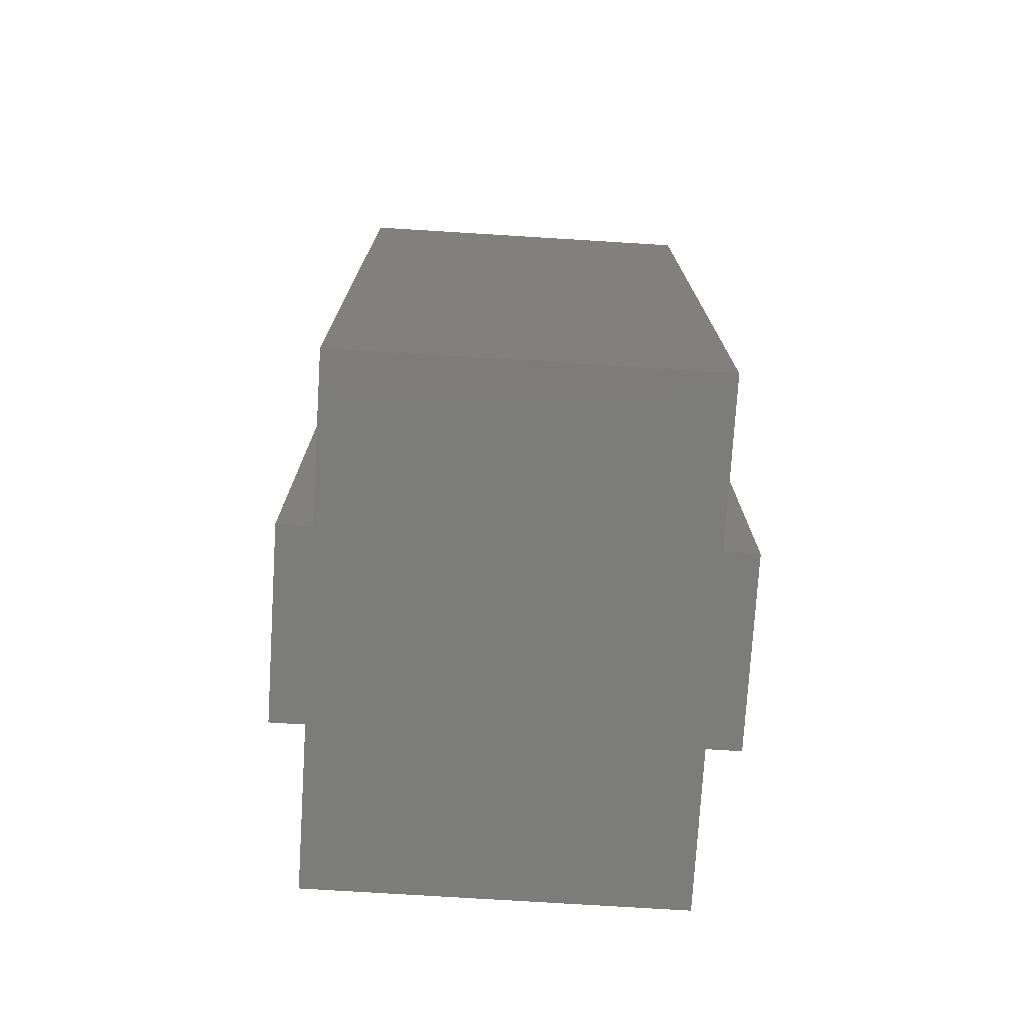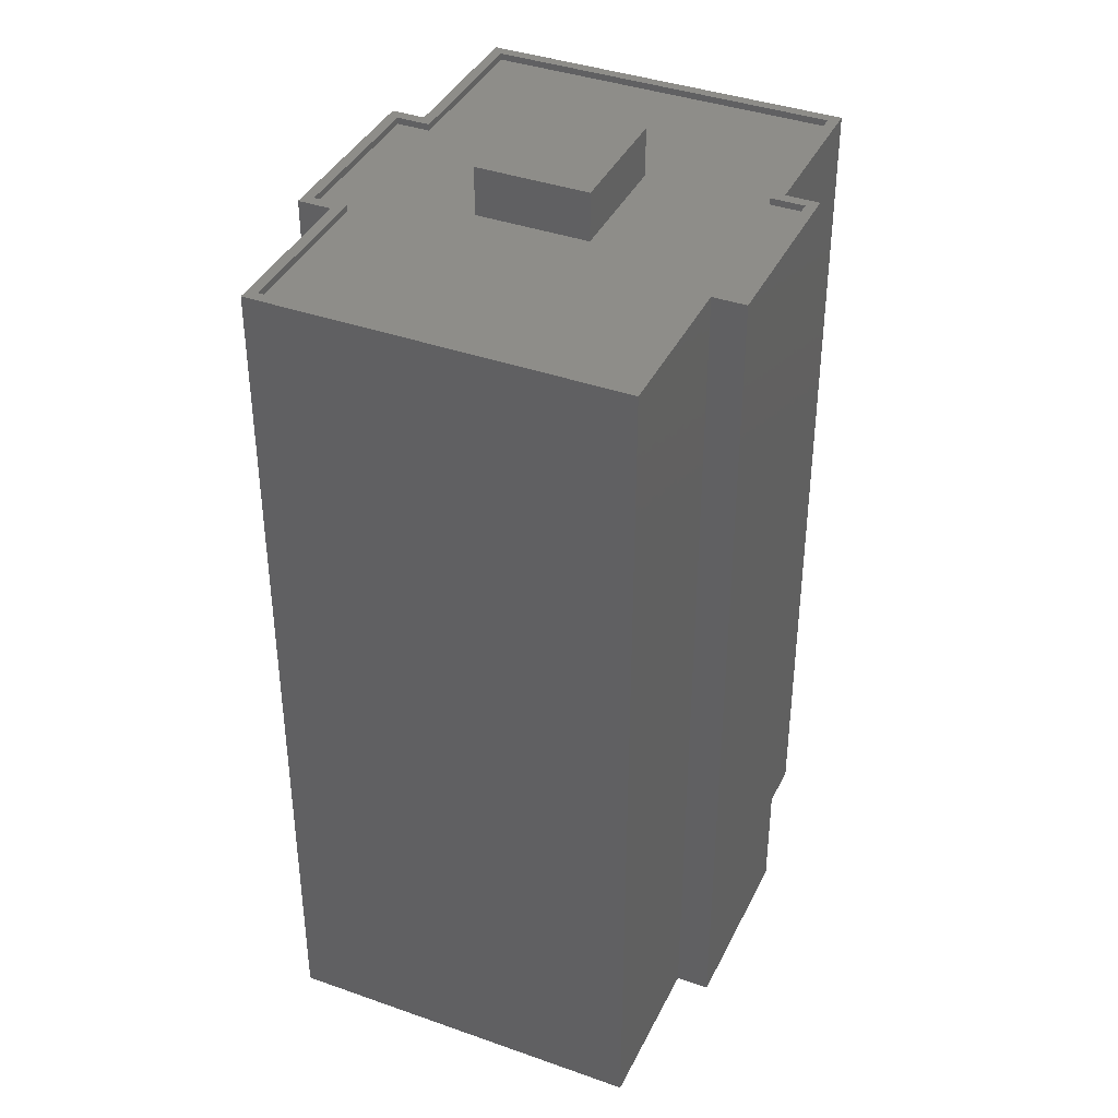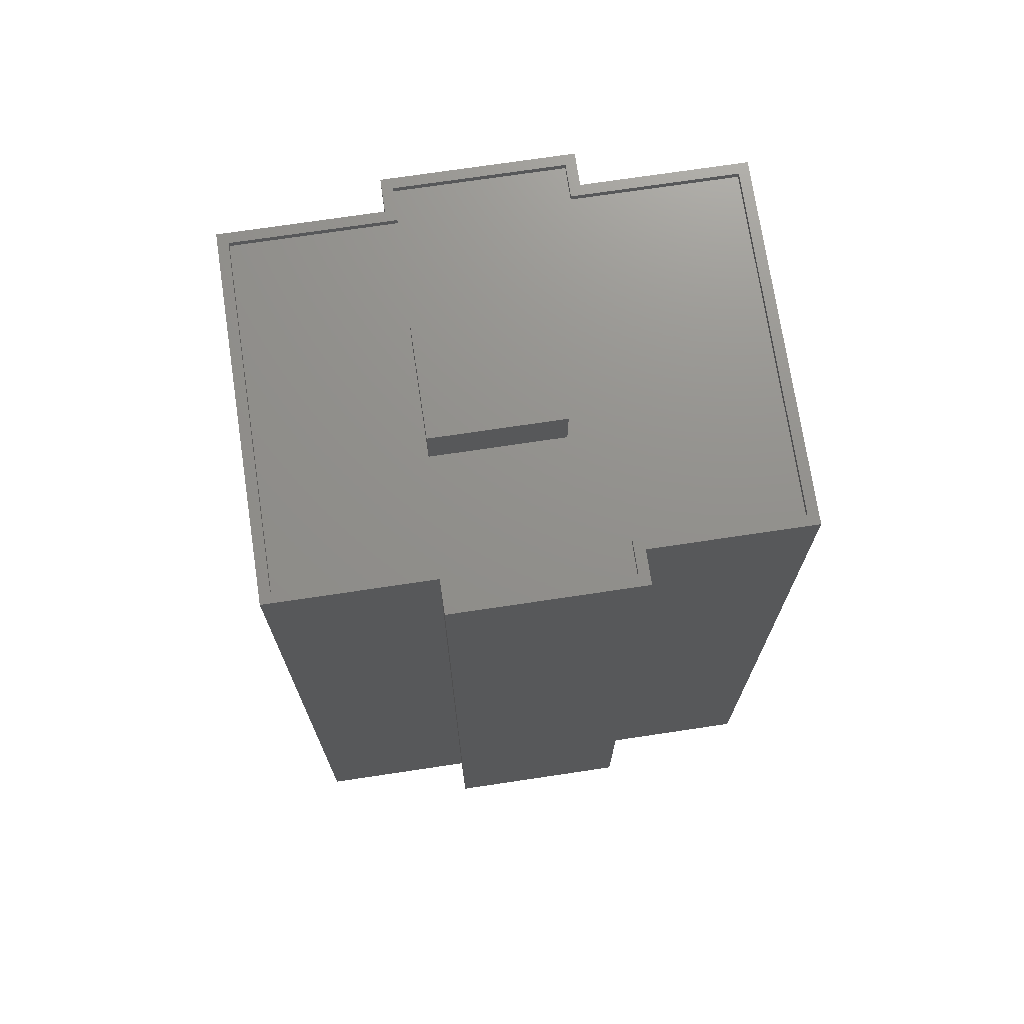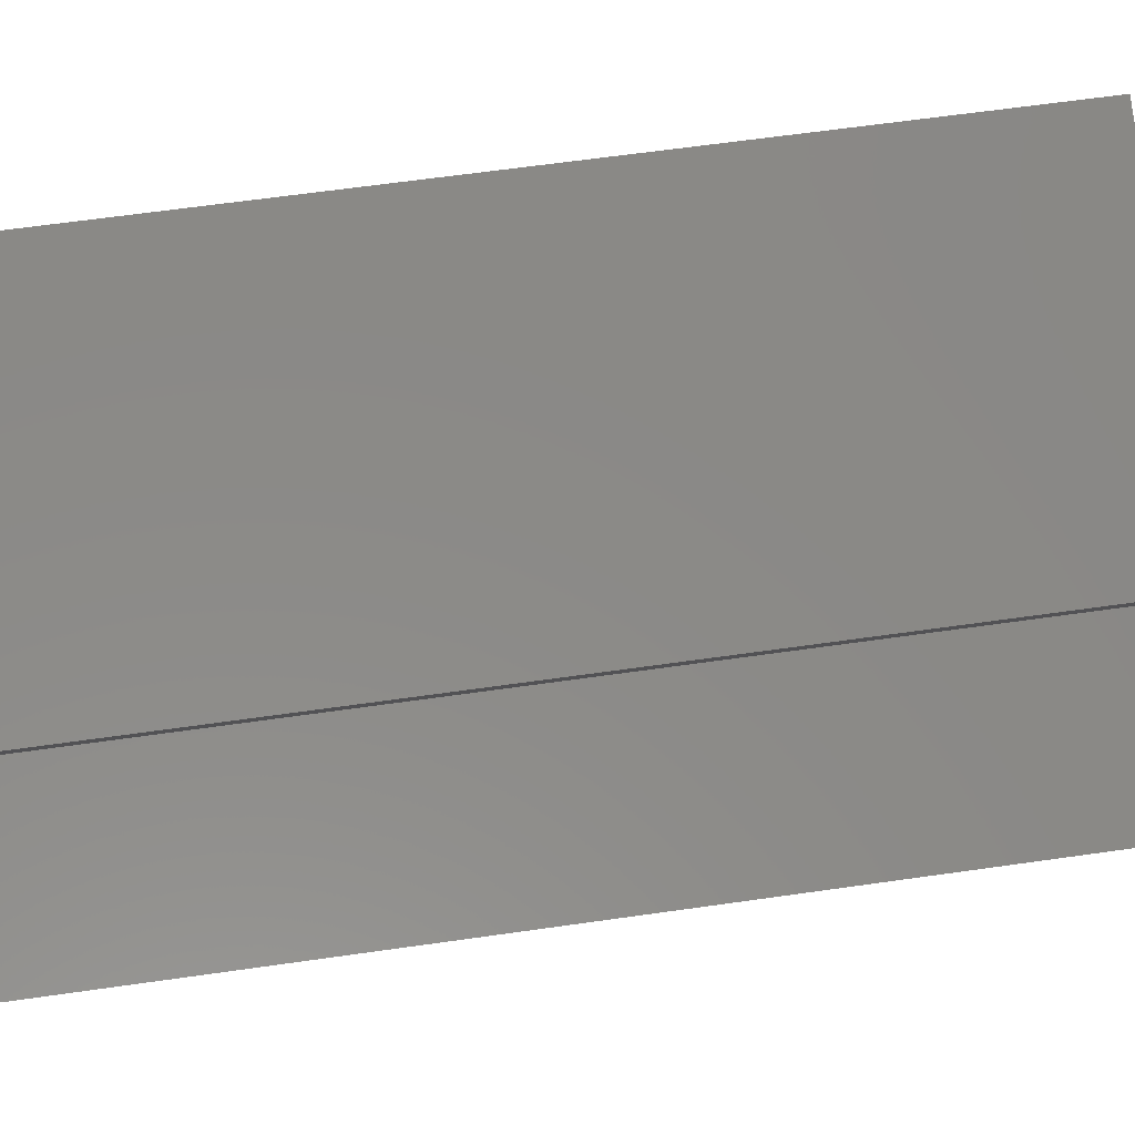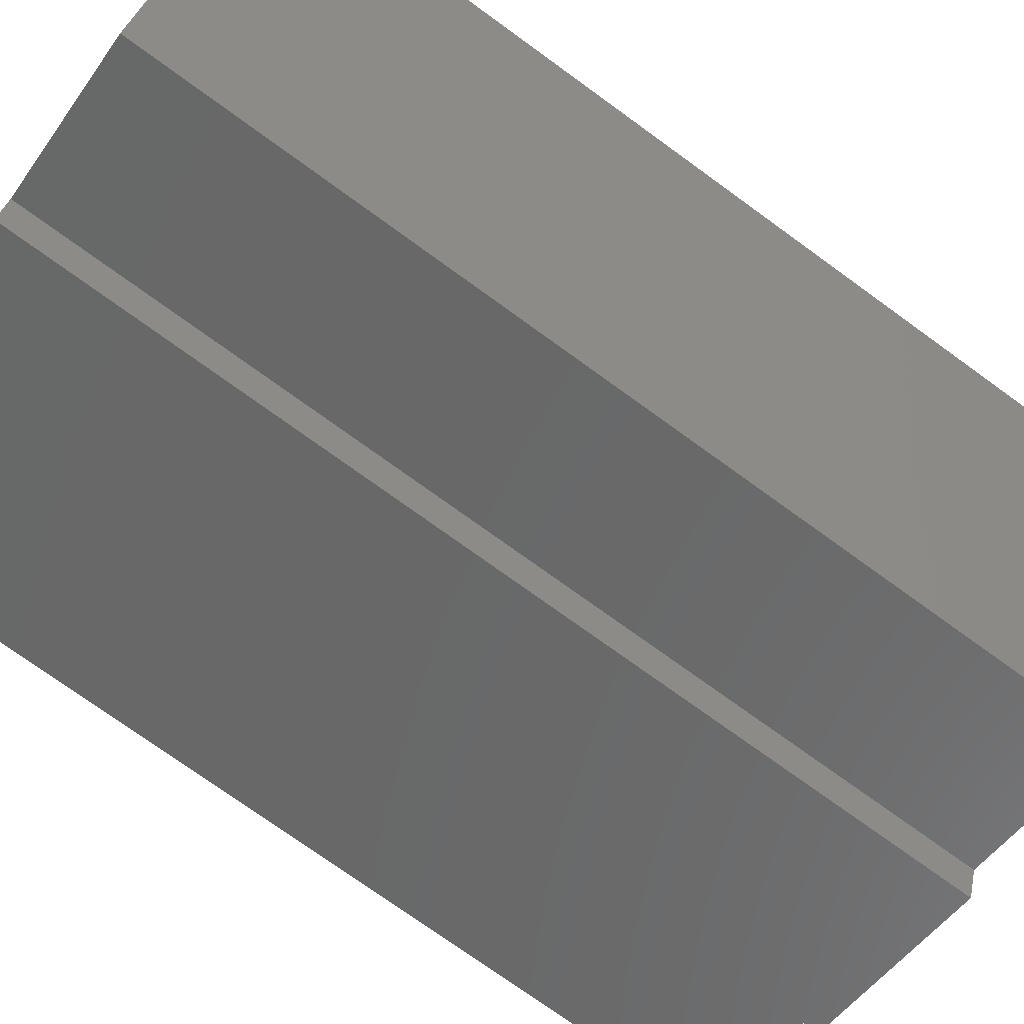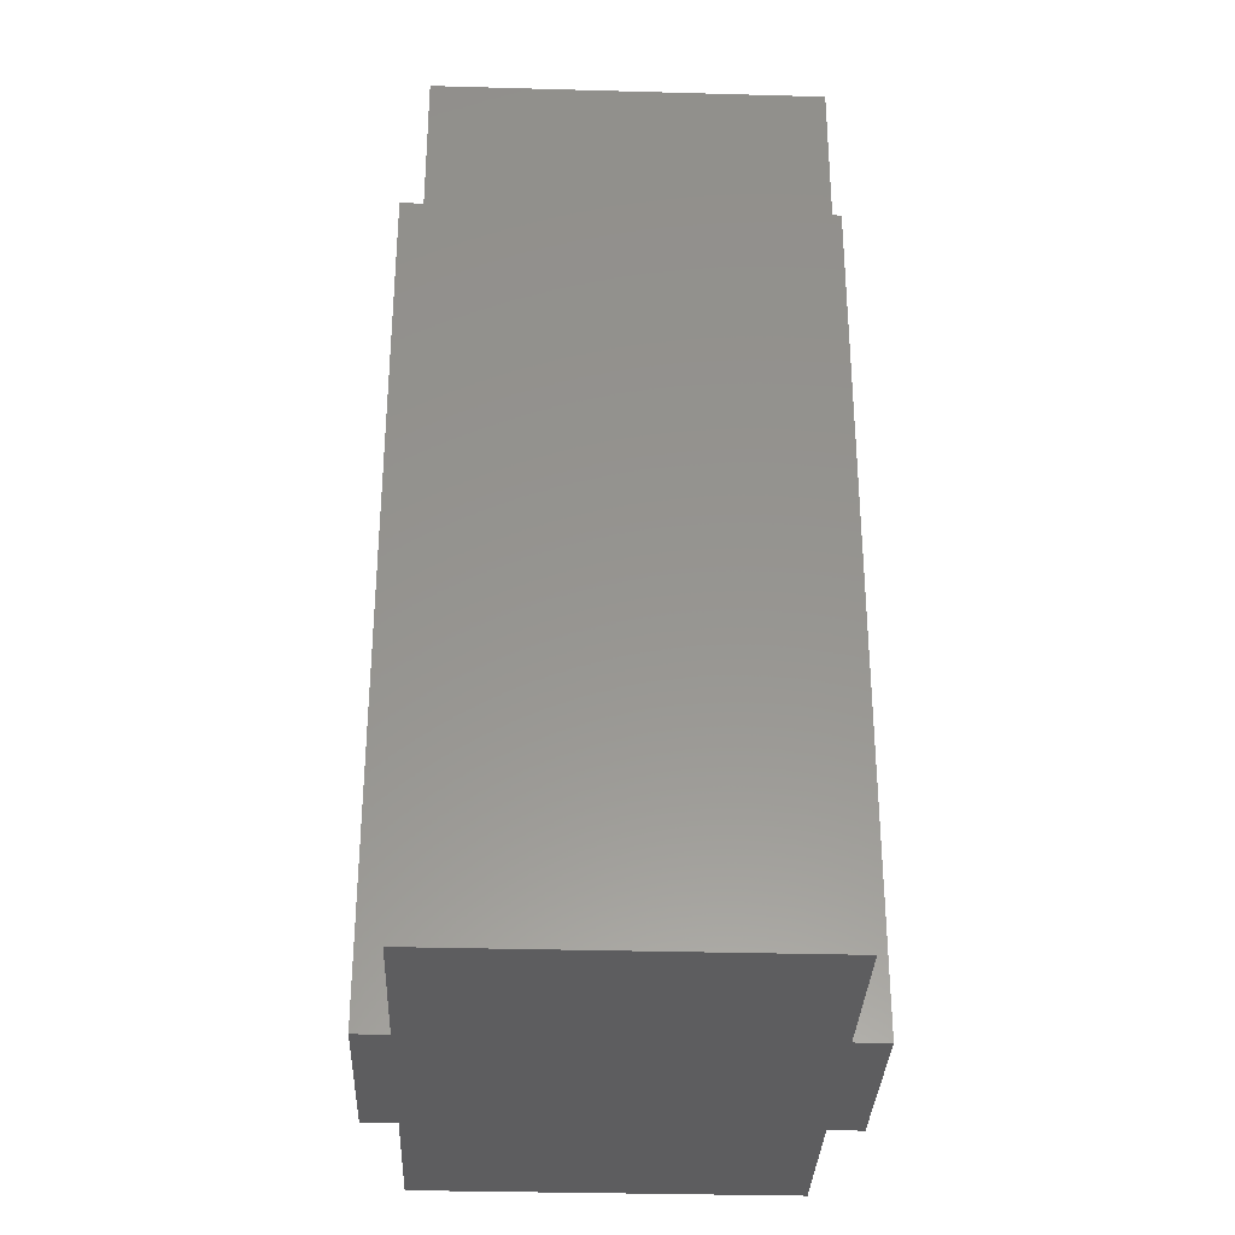
<metadata>
{"format":"stl","ext":"stl","renderer":"f3d","projection":"perspective","resolution":1024,"background":"white","views":[{"elev":-75.5,"azim":-73.4,"up":"+Z"},{"elev":38.9,"azim":134.1,"up":"+Z"},{"elev":72.4,"azim":11.6,"up":"+Z"},{"elev":63.6,"azim":-98.2,"up":"+Y"},{"elev":-74.2,"azim":-126.0,"up":"+Y"},{"elev":-32.8,"azim":107.9,"up":"+Z"}]}
</metadata>
<code>
# stl→obj: 56 verts, 108 faces
v 11.21 16.5 0
v 9.633 -8.856 0
v 1.55 12.95 4.772e-34
v 19.22 -5.345 0
v 0.8171 14.95 4.772e-34
v -9.633 8.856 4.772e-34
v -10.37 10.86 4.772e-34
v -1.55 -12.95 0
v -0.8171 -14.95 0
v 10.37 -10.86 0
v -11.21 -16.5 0
v -19.22 5.345 0
v 3.899 -2.927 55.05
v -3.772 -5.738 58.17
v -3.772 -5.738 55.05
v 3.899 -2.927 58.17
v -0.8171 -14.95 55.47
v -1.55 -12.95 55.47
v 1.429 3.815 58.17
v -6.242 1.004 55.05
v -6.242 1.004 58.17
v 1.429 3.815 55.05
v 9.503 -10.46 55.47
v -0.4171 -14.09 55.05
v -0.4171 -14.09 55.47
v 9.503 -10.46 55.05
v 8.77 -8.456 55.05
v 8.77 -8.456 55.47
v 18.35 -4.945 55.47
v 18.35 -4.945 55.05
v 10.81 15.63 55.05
v 10.81 15.63 55.47
v 11.21 16.5 55.47
v 19.22 -5.345 55.47
v 9.633 -8.856 55.47
v 10.37 -10.86 55.47
v -11.21 -16.5 55.47
v -19.22 5.345 55.47
v 0.4171 14.09 55.47
v 1.55 12.95 55.47
v 0.8171 14.95 55.47
v 1.15 12.09 55.47
v -18.35 4.945 55.47
v -9.633 8.856 55.47
v -8.77 8.456 55.47
v -10.81 -15.63 55.47
v -1.15 -12.09 55.47
v -10.37 10.86 55.47
v -9.503 10.46 55.47
v -10.81 -15.63 55.05
v -18.35 4.945 55.05
v -1.15 -12.09 55.05
v 0.4171 14.09 55.05
v 1.15 12.09 55.05
v -9.503 10.46 55.05
v -8.77 8.456 55.05
f 1 2 3
f 2 1 4
f 5 6 7
f 6 5 8
f 8 5 9
f 9 5 3
f 9 3 10
f 10 3 2
f 6 11 12
f 11 6 8
f 13 14 15
f 14 13 16
f 17 8 9
f 8 17 18
f 19 20 21
f 20 19 22
f 14 20 15
f 20 14 21
f 23 24 25
f 24 23 26
f 23 27 26
f 27 23 28
f 29 27 28
f 27 29 30
f 29 31 30
f 31 29 32
f 33 4 1
f 4 33 34
f 4 35 2
f 35 4 34
f 35 10 2
f 10 35 36
f 10 17 9
f 17 10 36
f 37 12 11
f 12 37 38
f 39 40 41
f 40 39 42
f 40 42 33
f 33 42 32
f 38 43 44
f 43 38 37
f 44 43 45
f 43 37 46
f 46 37 47
f 47 37 18
f 47 18 25
f 25 18 17
f 25 17 23
f 28 35 29
f 35 28 23
f 35 23 36
f 36 23 17
f 32 34 33
f 34 32 29
f 34 29 35
f 48 49 41
f 49 48 44
f 41 49 39
f 49 44 45
f 41 3 5
f 3 41 40
f 44 12 38
f 12 44 6
f 44 7 6
f 7 44 48
f 41 7 48
f 7 41 5
f 43 50 51
f 50 43 46
f 47 50 46
f 50 47 52
f 47 24 52
f 24 47 25
f 42 53 54
f 53 42 39
f 53 49 55
f 49 53 39
f 31 42 54
f 42 31 32
f 19 13 22
f 13 19 16
f 14 19 21
f 19 14 16
f 8 37 11
f 37 8 18
f 33 3 40
f 3 33 1
f 49 56 55
f 56 49 45
f 56 43 51
f 43 56 45
f 55 54 53
f 54 55 56
f 54 56 51
f 54 51 20
f 20 51 50
f 20 50 15
f 15 50 13
f 52 27 50
f 27 52 26
f 26 52 24
f 54 30 31
f 30 54 22
f 22 54 20
f 30 22 13
f 30 13 50
f 30 50 27

</code>
